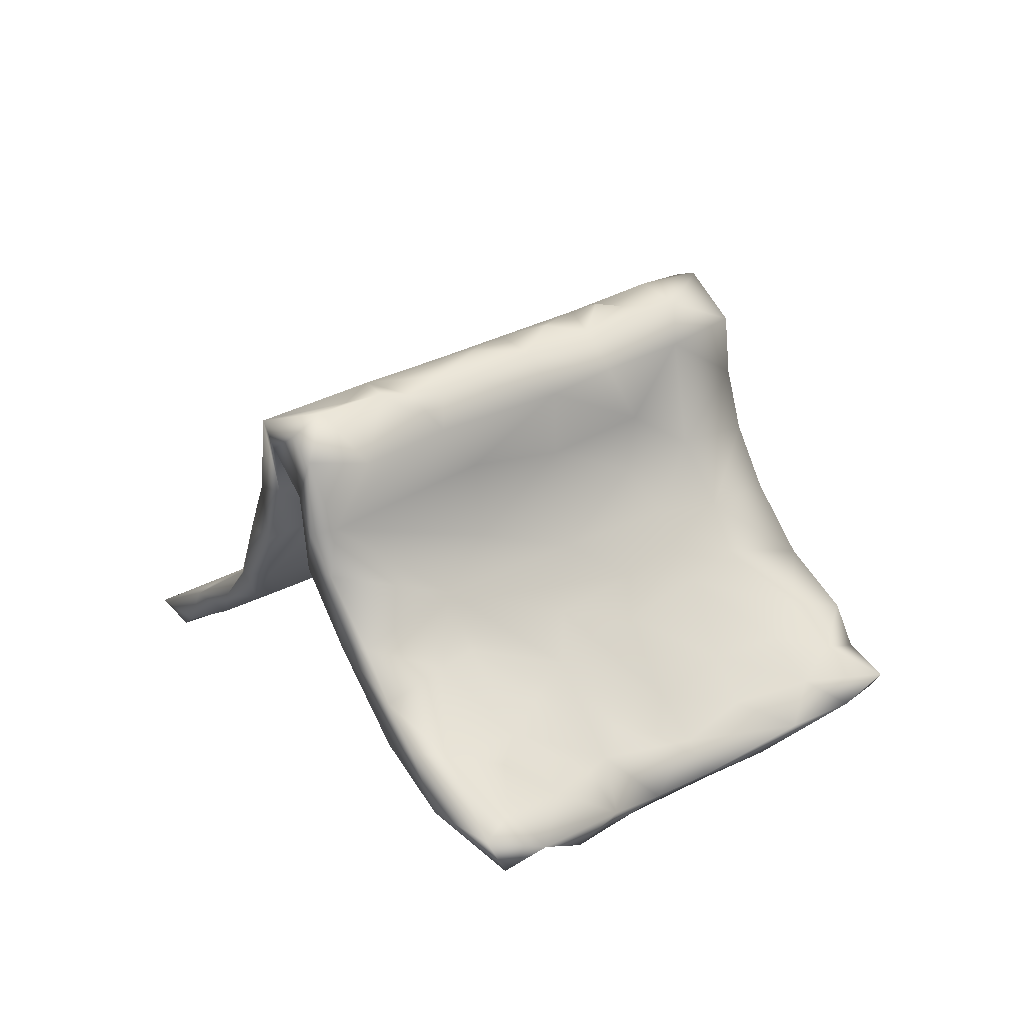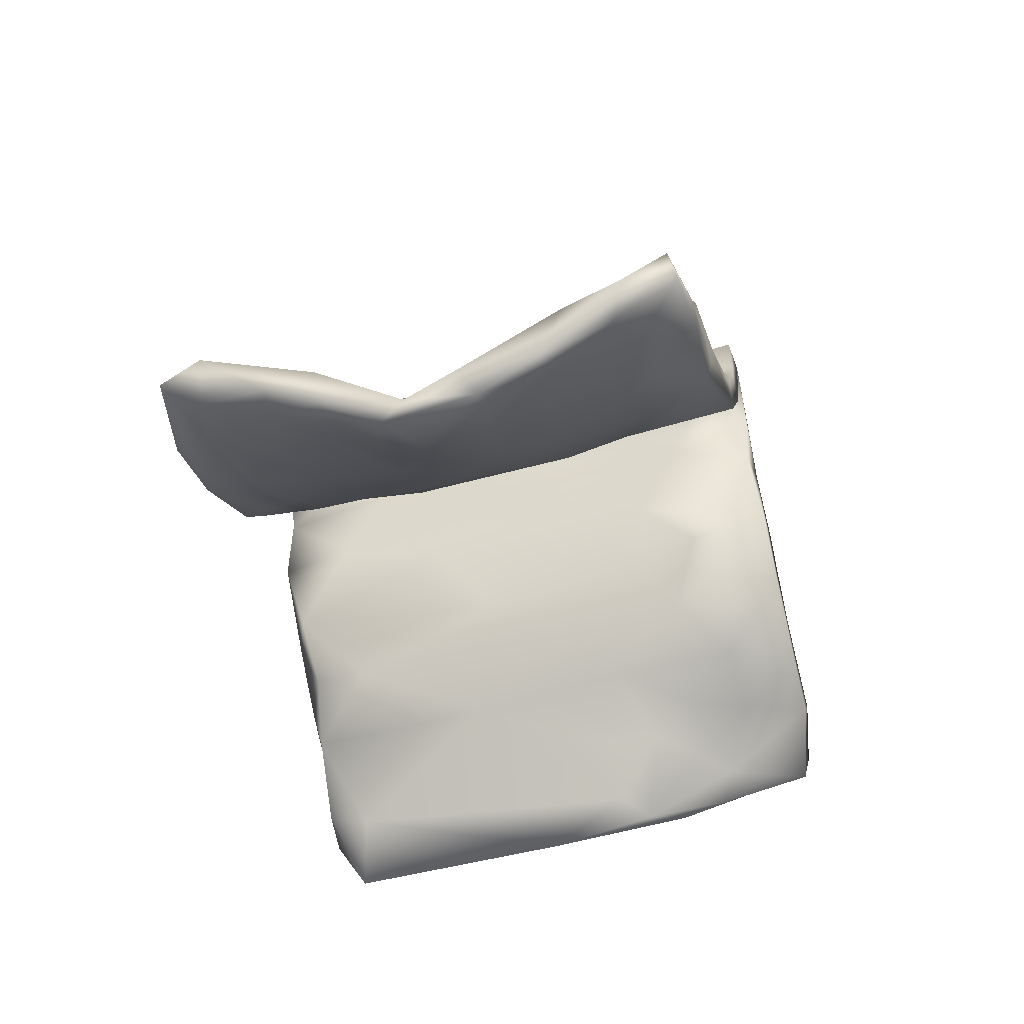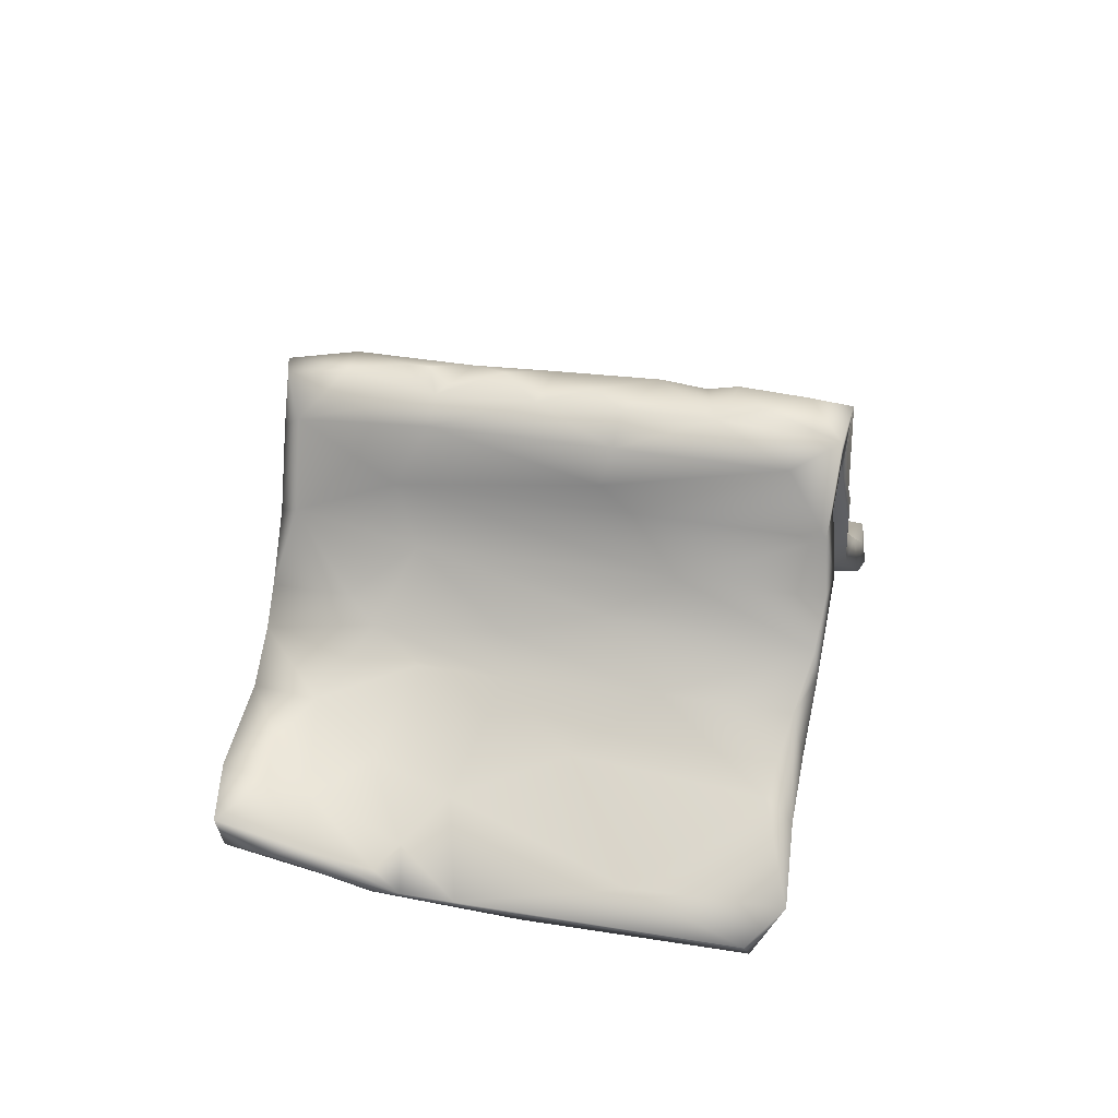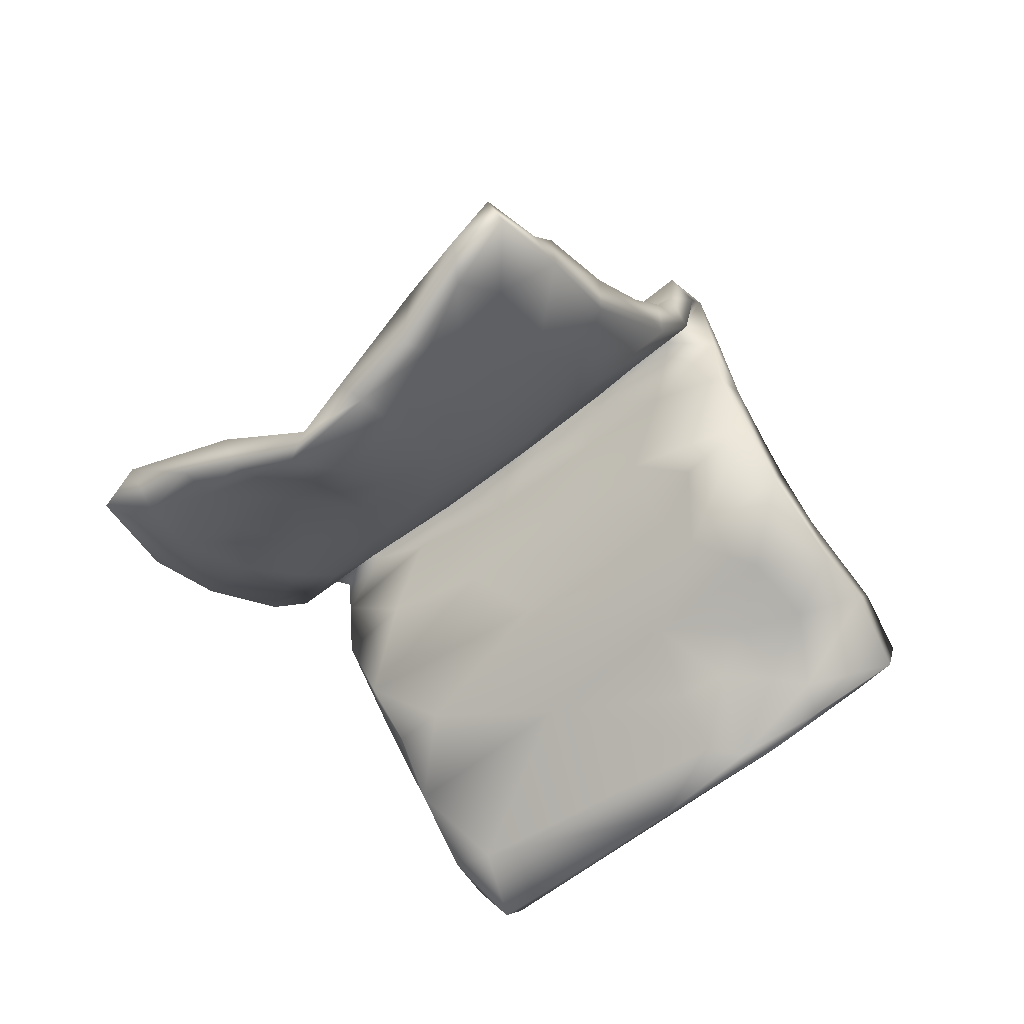
<metadata>
{"format":"obj","ext":"obj","renderer":"f3d","projection":"perspective","resolution":1024,"background":"white","views":[{"elev":33.4,"azim":-90.2,"up":"+Z"},{"elev":-55.6,"azim":-36.4,"up":"+Z"},{"elev":33.5,"azim":141.3,"up":"+Z"},{"elev":-60.5,"azim":-12.7,"up":"+Z"}]}
</metadata>
<code>
v -0.2196 0.2441 0.4683
v 0.1796 -0.1987 0.4584
v -0.01482 0.06114 0.4546
v -0.294 0.3593 0.4682
v -0.1326 0.1215 0.4602
v 0.08167 -0.088 0.4596
v 0.2973 -0.3082 0.446
v -0.19 0.1863 0.4481
v 0.1932 -0.2559 0.445
v 0.08984 -0.1766 0.4393
v -0.01241 -0.05085 0.4455
v 0.3556 -0.4222 0.4418
v -0.2658 0.4769 0.435
v -0.1321 0.2777 0.4442
v -0.357 0.4113 0.4507
v -0.2231 0.3144 0.4507
v -0.02399 0.1338 0.4396
v 0.2037 -0.1489 0.4275
v -0.2891 0.4567 0.3836
v -0.3939 0.3775 0.4153
v 0.08079 0.003648 0.4343
v -0.07701 0.1599 0.3955
v 0.3782 -0.3922 0.4279
v 0.103 -0.1254 0.3945
v 0.1964 -0.2686 0.3771
v 0.2272 -0.3716 0.4339
v -0.2672 0.3619 0.4048
v -0.1445 0.1783 0.3924
v -0.2129 0.2489 0.3968
v 0.3966 -0.3348 0.3595
v 0.01685 0.1553 0.3798
v 0.3255 -0.4503 0.3826
v -0.1445 0.1432 0.2819
v -0.2286 0.3636 0.3814
v -0.03692 -0.1068 0.3601
v 0.1806 -0.1621 0.3387
v 0.01946 0.04293 0.372
v 0.2985 -0.3382 0.3773
v 0.05748 -0.1077 0.3732
v 0.08536 -0.04622 0.3637
v -0.3164 0.3678 0.3834
v 0.215 -0.3177 0.3439
v -0.3455 0.4055 0.3057
v -0.1864 0.423 0.3808
v -0.3271 0.2676 0.3719
v 0.2356 -0.1312 0.3765
v 0.3764 -0.4051 0.2663
v -0.05132 0.03722 0.3832
v 0.1723 -0.3727 0.3634
v -0.207 0.1213 0.3761
v 0.2659 -0.4903 0.3757
v 0.3952 -0.3895 0.3205
v -0.173 0.05845 0.2711
v 0.005372 0.1995 0.2518
v 0.05299 -0.2246 0.3685
v -0.3896 0.3845 0.2441
v -0.000585 -0.06181 0.2057
v 0.03827 0.1463 0.3013
v 0.2519 -0.5016 0.2494
v -0.2971 0.3273 0.2463
v -0.2804 0.4517 0.2744
v -0.04965 -0.1106 0.2252
v 0.2892 -0.172 0.2484
v 0.127 -0.2223 0.2587
v 0.1544 -0.1027 0.2285
v -0.1458 0.2715 0.312
v -0.1817 0.3607 0.1605
v 0.08069 -0.2837 0.2328
v 0.2806 -0.2645 0.226
v -0.2215 0.4952 0.2522
v 0.001725 0.09346 0.2423
v 0.2327 -0.3613 0.2422
v 0.2919 -0.4667 0.1879
v -0.3879 0.3912 0.1607
v 0.0267 -0.2697 0.1317
v -0.2636 0.4834 0.148
v 0.4268 -0.3174 0.173
v -0.3909 0.3328 0.2571
v 0.4396 -0.3515 0.1584
v 0.1958 -0.38 0.1231
v -0.0297 0.2999 0.1398
v 0.1238 -0.4015 0.1421
v 0.1345 -0.2865 0.1304
v 0.2858 -0.1113 0.1338
v 0.006766 -0.1304 0.107
v -0.2195 0.04546 0.1283
v -0.2684 0.2003 0.1018
v 0.3879 -0.38 0.1573
v -0.03137 0.2049 0.1016
v -0.203 0.5235 0.1423
v 0.4952 -0.3119 0.02659
v 0.1327 -0.02799 0.1223
v 0.2104 -0.5281 0.1311
v 0.226 0.08015 0.00764
v 0.4377 -0.354 0.006815
v -0.4415 0.3423 0.1784
v 0.08718 0.2108 0.05988
v 0.4005 -0.1888 0.02785
v -0.1628 0.5553 -0.005876
v -0.1609 0.5445 0.05187
v 0.2131 -0.5219 0.009398
v -0.1303 -0.1396 0.04138
v 0.2491 -0.1607 0.08908
v -0.1247 0.04334 0.1165
v -0.5039 0.274 0.04455
v 0.07693 -0.3321 0.01183
v 0.3887 -0.119 -0.01185
v -0.3322 0.1149 0.06218
v 0.2985 -0.1167 -0.0333
v -0.2009 0.496 0.01631
v 0.1434 -0.5761 0.01714
v 0.08933 0.172 -0.04126
v 0.3479 -0.2212 -0.009022
v -0.1954 0.03631 -0.000413
v -0.08687 -0.1831 -0.0657
v 0.05512 -0.4669 0.02064
v 0.003317 -0.3446 0.03874
v -0.3411 0.2224 0.03036
v -0.1219 -0.2696 -0.04442
v -0.427 0.1797 -0.06623
v 0.06394 0.3608 -0.0519
v -0.09106 0.5681 -0.0519
v 0.04323 -0.6485 -0.09345
v -0.282 0.07303 -0.04596
v 0.3594 -0.01443 -0.06319
v 0.2554 0.1259 -0.0628
v -0.4597 0.3258 0.01738
v -0.01381 -0.4982 -0.05323
v 0.5379 -0.2763 -0.0388
v -0.338 -0.1208 -0.1155
v -0.000774 -0.2295 -0.01376
v 0.5365 -0.1171 -0.1223
v 0.2435 0.3135 -0.1415
v -0.3996 0.06608 -0.03607
v 0.3761 -0.1113 -0.1154
v -0.4648 0.1227 -0.03049
v -0.2357 -0.127 -0.05795
v 0.2422 0.05681 -0.1137
v -0.585 0.2284 -0.02905
v -0.0629 0.4516 -0.1041
v 0.6135 -0.2138 -0.1093
v 0.05169 -0.448 -0.07354
v 0.5084 -0.2972 -0.1068
v -0.1936 -0.2709 -0.1038
v -0.08901 -0.6348 -0.1451
v -0.422 -0.07679 -0.124
v 0.5278 0.05796 -0.1675
v -0.1881 -0.237 -0.1825
v -0.1029 -0.3381 -0.1542
v -0.1972 -0.08116 -0.102
v -0.09358 -0.4087 -0.07831
v 0.6406 -0.1905 -0.1994
v -0.08375 0.6083 -0.1219
v 0.7673 -0.09014 -0.1539
v 0.648 -0.08736 -0.1483
v -0.1222 0.5366 -0.09649
v -0.6619 0.1057 -0.1034
v 0.5071 -0.1279 -0.1878
v 0.1715 0.3261 -0.1921
v -0.05202 0.6177 -0.1866
v 0.7234 -0.01752 -0.173
v -0.5344 0.1533 -0.1244
v -0.07666 -0.736 -0.1574
v -0.4229 0.04945 -0.145
v 0.05271 -0.6155 -0.1589
v -0.6588 0.1826 -0.09207
v 0.852 0.008192 -0.1832
v -0.7555 -0.009079 -0.1637
v -0.6017 0.2291 -0.1185
v 0.66 0.04249 -0.1999
v -0.06731 -0.7225 -0.2347
v 0.3507 0.07362 -0.1834
v 0.01259 0.6862 -0.1857
v 0.729 0.1219 -0.2477
v -0.6329 -0.1096 -0.218
v -0.3235 -0.07305 -0.1688
v -0.6238 0.000695 -0.1518
v 0.7353 -0.1132 -0.2103
v -0.818 0.03284 -0.1843
v -0.677 0.07341 -0.2003
v 0.8365 0.01237 -0.2467
v -0.2175 -0.4627 -0.192
v 0.5676 0.2031 -0.2644
v -0.5319 -0.02436 -0.1483
v -0.2904 -0.1745 -0.2263
v -0.1746 -0.7028 -0.1974
v -0.1606 -0.5883 -0.1843
v 0.4205 0.1719 -0.2734
v 0.6685 0.0753 -0.2871
v -0.8011 -0.0816 -0.2111
v -0.7219 0.1363 -0.1917
v 0.6347 0.2079 -0.2882
v -0.5687 0.05371 -0.192
v 0.5121 0.008739 -0.2243
v -0.04854 -0.4933 -0.162
v 0.7885 0.08454 -0.2494
v 0.04517 0.713 -0.2798
v 0.6178 -0.05647 -0.2291
v -0.3937 -0.2399 -0.2478
v 0.4473 0.1988 -0.2123
v -0.4861 -0.2094 -0.2495
v 0.1046 0.6574 -0.3014
v -0.2209 -0.8184 -0.2372
v 0.5924 0.08338 -0.2768
v 0.6073 0.2511 -0.3332
v -0.4856 0.02423 -0.1923
v -0.1179 -0.7674 -0.2351
v 0.03064 0.6294 -0.1538
v 0.1131 0.7826 -0.2747
v -0.2442 -0.652 -0.2384
v -0.2189 -0.454 -0.2815
v -0.5571 -0.1729 -0.2275
v -0.5654 -0.0166 -0.2449
v -0.4728 -0.109 -0.2543
v -0.3669 -0.241 -0.333
v -0.3826 -0.1432 -0.2507
v -0.1502 -0.5457 -0.2533
v 0.54 0.3348 -0.334
v -0.2958 -0.499 -0.2565
v 0.4902 0.1073 -0.2642
v -0.2203 -0.5622 -0.2916
v 0.6916 0.1199 -0.3279
v -0.8395 -0.00159 -0.2381
v 0.5597 0.2272 -0.369
v 0.299 0.5506 -0.2833
v -0.3089 -0.3408 -0.2282
v -0.2146 -0.3669 -0.2498
v -0.6371 -0.1044 -0.2898
v 0.2051 0.7721 -0.3276
v -0.33 -0.6233 -0.2914
v -0.6883 -0.1518 -0.3083
v -0.2709 -0.7408 -0.2786
v -0.6236 -0.2287 -0.2793
v -0.3767 -0.3929 -0.2939
v -0.1594 -0.6538 -0.2697
v -0.4541 -0.1996 -0.3247
v -0.288 -0.3363 -0.3011
v -0.1895 -0.8084 -0.2883
v -0.7496 -0.01378 -0.2406
v -0.4261 -0.4301 -0.3441
v -0.2475 -0.6817 -0.3346
v -0.548 -0.1875 -0.3311
v 0.4906 0.2367 -0.3468
v 0.4357 0.4017 -0.3886
v 0.6364 0.1975 -0.347
v 0.1674 0.7486 -0.3804
v -0.2744 -0.5264 -0.3287
v -0.5988 -0.2097 -0.3437
v -0.3276 -0.5571 -0.3666
v -0.4761 -0.3241 -0.3632
v -0.3806 -0.4321 -0.3926
v -0.4901 -0.2724 -0.3945
f 239 228 231
f 250 201 233
f 229 218 244
f 233 231 248
f 250 233 248
f 242 214 236
f 248 242 252
f 243 202 244
f 229 244 246
f 244 202 246
f 231 228 248
f 228 214 242
f 228 242 248
f 190 223 239
f 231 190 239
f 202 197 246
f 240 251 249
f 247 249 251
f 240 250 251
f 250 252 251
f 215 251 252
f 248 252 250
f 242 236 252
f 236 215 252
f 51 26 49
f 15 13 19
f 15 4 13
f 15 20 4
f 13 14 44
f 13 16 14
f 13 4 16
f 45 4 20
f 1 4 45
f 16 1 14
f 4 1 16
f 44 14 31
f 14 1 8
f 14 17 31
f 8 5 14
f 8 1 50
f 5 8 50
f 5 17 14
f 5 3 17
f 3 5 11
f 17 21 31
f 17 3 21
f 3 11 21
f 6 21 11
f 21 46 31
f 10 11 55
f 6 11 10
f 21 18 46
f 6 18 21
f 10 2 18
f 18 6 10
f 10 9 2
f 9 10 26
f 10 55 26
f 2 9 18
f 18 7 30
f 7 18 9
f 7 9 26
f 7 23 30
f 38 12 32
f 12 51 32
f 7 12 23
f 26 51 12
f 26 12 7
f 123 163 171
f 165 123 171
f 122 153 99
f 99 153 156
f 110 99 156
f 169 127 120
f 166 139 169
f 139 127 169
f 140 110 156
f 105 139 136
f 136 157 184
f 136 139 157
f 122 121 208
f 121 133 208
f 118 124 120
f 134 136 184
f 112 110 140
f 108 134 130
f 137 108 130
f 130 134 146
f 121 126 133
f 138 112 140
f 114 115 150
f 114 131 115
f 119 137 144
f 109 112 138
f 200 126 125
f 115 131 149
f 151 119 144
f 126 107 125
f 94 107 126
f 109 138 135
f 131 142 149
f 117 119 151
f 191 180 223
f 179 191 223
f 166 191 179
f 189 224 222
f 208 225 209
f 209 225 229
f 190 179 223
f 180 239 223
f 197 209 246
f 209 229 246
f 238 203 232
f 235 238 241
f 221 235 241
f 232 241 238
f 232 249 241
f 232 230 249
f 221 241 247
f 241 249 247
f 230 240 249
f 237 211 247
f 221 247 211
f 222 224 245
f 230 234 240
f 237 247 251
f 205 245 244
f 237 251 215
f 224 243 244
f 244 245 224
f 218 205 244
f 199 201 234
f 234 250 240
f 234 201 250
f 157 179 168
f 162 193 180
f 157 168 177
f 168 179 190
f 160 202 159
f 193 206 213
f 162 206 193
f 177 175 184
f 177 168 175
f 162 164 206
f 206 164 214
f 184 175 212
f 214 164 176
f 214 176 216
f 212 201 184
f 146 184 201
f 199 130 201
f 130 146 201
f 150 148 185
f 150 185 176
f 226 130 199
f 144 137 226
f 172 138 159
f 115 149 148
f 125 147 200
f 135 138 172
f 151 144 182
f 158 172 194
f 135 172 158
f 142 195 149
f 187 151 182
f 132 155 170
f 147 132 170
f 145 151 187
f 145 128 151
f 161 167 174
f 155 161 170
f 132 141 155
f 143 135 158
f 195 142 165
f 123 128 145
f 181 167 154
f 161 154 167
f 163 123 145
f 154 141 178
f 155 154 161
f 141 154 155
f 178 141 152
f 152 143 158
f 141 143 152
f 101 123 165
f 142 101 165
f 125 132 147
f 92 65 71
f 176 185 216
f 220 188 243
f 218 183 205
f 200 183 218
f 226 199 234
f 185 148 237
f 188 159 243
f 215 185 237
f 216 185 215
f 225 133 200
f 225 200 218
f 212 233 201
f 216 215 236
f 214 216 236
f 243 159 202
f 175 190 233
f 233 190 231
f 212 175 233
f 213 214 228
f 225 218 229
f 175 168 190
f 213 228 180
f 206 214 213
f 239 180 228
f 180 193 213
f 68 62 75
f 83 64 72
f 49 68 82
f 47 69 88
f 79 47 88
f 73 59 93
f 93 59 82
f 59 49 82
f 20 43 56
f 44 54 70
f 50 45 78
f 44 58 54
f 53 50 78
f 50 53 35
f 62 35 53
f 40 71 65
f 58 46 63
f 68 35 62
f 36 40 65
f 35 68 55
f 46 30 63
f 69 36 65
f 49 55 68
f 30 77 63
f 30 79 77
f 30 52 79
f 79 52 47
f 32 59 73
f 32 73 72
f 60 43 41
f 20 56 78
f 71 22 66
f 31 46 58
f 40 37 71
f 69 38 36
f 47 38 69
f 42 32 72
f 71 89 92
f 54 63 81
f 62 53 86
f 81 63 84
f 104 57 85
f 62 86 75
f 57 64 85
f 64 83 85
f 68 75 82
f 63 77 84
f 83 72 80
f 84 77 98
f 77 91 98
f 77 79 91
f 72 73 80
f 70 81 90
f 61 70 76
f 43 60 74
f 43 74 56
f 96 78 56
f 66 61 67
f 70 54 81
f 89 71 67
f 33 104 60
f 53 78 86
f 33 57 104
f 65 92 103
f 69 65 103
f 88 69 103
f 34 61 66
f 71 66 67
f 54 58 63
f 186 203 207
f 163 186 207
f 122 208 173
f 187 182 210
f 198 194 204
f 188 172 159
f 191 166 169
f 180 169 162
f 169 180 191
f 153 173 160
f 173 197 160
f 160 197 202
f 173 208 209
f 197 173 209
f 203 238 207
f 171 207 238
f 235 171 238
f 203 210 232
f 203 186 210
f 210 230 232
f 221 217 235
f 195 235 217
f 178 189 181
f 181 189 222
f 196 181 222
f 196 222 245
f 210 219 230
f 210 182 219
f 217 221 211
f 198 204 189
f 189 204 224
f 192 174 205
f 174 196 205
f 245 205 196
f 230 219 234
f 227 149 211
f 149 217 211
f 204 220 224
f 237 227 211
f 220 243 224
f 183 192 205
f 219 226 234
f 148 227 237
f 122 173 153
f 156 153 160
f 140 156 160
f 179 157 166
f 162 120 164
f 184 157 177
f 159 140 160
f 120 124 164
f 225 208 133
f 146 134 184
f 164 124 176
f 138 140 159
f 176 124 150
f 115 148 150
f 226 137 130
f 139 166 157
f 124 114 150
f 133 126 200
f 84 94 97
f 85 114 104
f 75 86 102
f 75 102 117
f 106 85 83
f 94 84 107
f 84 98 107
f 82 117 116
f 82 75 117
f 95 103 113
f 83 80 106
f 88 103 95
f 106 80 101
f 93 116 111
f 93 82 116
f 79 95 91
f 79 88 95
f 73 93 101
f 101 93 111
f 96 56 74
f 90 81 100
f 67 61 76
f 78 96 108
f 86 78 108
f 80 73 101
f 76 70 90
f 74 60 87
f 131 106 142
f 128 117 151
f 107 132 125
f 113 109 135
f 36 25 24
f 29 34 22
f 29 22 28
f 42 38 32
f 12 38 47
f 23 12 52
f 30 23 52
f 52 12 47
f 25 38 42
f 18 30 46
f 26 55 49
f 25 36 38
f 24 25 39
f 36 24 40
f 40 24 39
f 55 11 35
f 39 48 40
f 40 48 37
f 11 5 35
f 35 5 50
f 22 37 48
f 37 22 71
f 22 48 28
f 28 33 29
f 31 58 44
f 50 1 45
f 22 34 66
f 41 27 29
f 29 27 34
f 45 20 78
f 15 43 20
f 15 19 43
f 27 41 19
f 19 41 43
f 34 27 19
f 19 13 61
f 19 61 34
f 13 44 70
f 13 70 61
f 51 49 59
f 59 32 51
f 116 128 123
f 111 116 123
f 141 129 143
f 132 129 141
f 129 95 143
f 101 111 123
f 99 100 122
f 105 127 139
f 100 121 122
f 127 118 120
f 108 105 136
f 100 97 121
f 118 87 124
f 134 108 136
f 97 94 121
f 124 87 114
f 89 110 112
f 102 108 137
f 121 94 126
f 109 89 112
f 95 135 143
f 76 99 110
f 92 89 109
f 85 131 114
f 85 106 131
f 119 102 137
f 117 102 119
f 103 92 109
f 103 109 113
f 142 106 101
f 117 128 116
f 107 129 132
f 98 129 107
f 98 91 129
f 95 113 135
f 91 95 129
f 90 100 99
f 76 90 99
f 67 76 110
f 74 118 127
f 87 118 74
f 96 74 127
f 105 96 127
f 89 67 110
f 96 105 108
f 100 81 97
f 87 104 114
f 102 86 108
f 60 104 87
f 97 81 84
f 144 226 182
f 200 147 183
f 220 172 188
f 148 149 227
f 186 163 145
f 171 163 207
f 152 158 198
f 178 152 198
f 154 178 181
f 145 187 186
f 195 171 235
f 195 165 171
f 178 198 189
f 174 167 196
f 167 181 196
f 186 187 210
f 158 194 198
f 170 161 174
f 204 194 220
f 170 174 192
f 149 195 217
f 194 172 220
f 147 170 183
f 183 170 192
f 219 182 226
f 169 120 162
f 64 42 72
f 39 25 42
f 39 42 64
f 48 39 64
f 41 29 60
f 33 28 48
f 60 29 33
f 33 48 57
f 48 64 57

</code>
